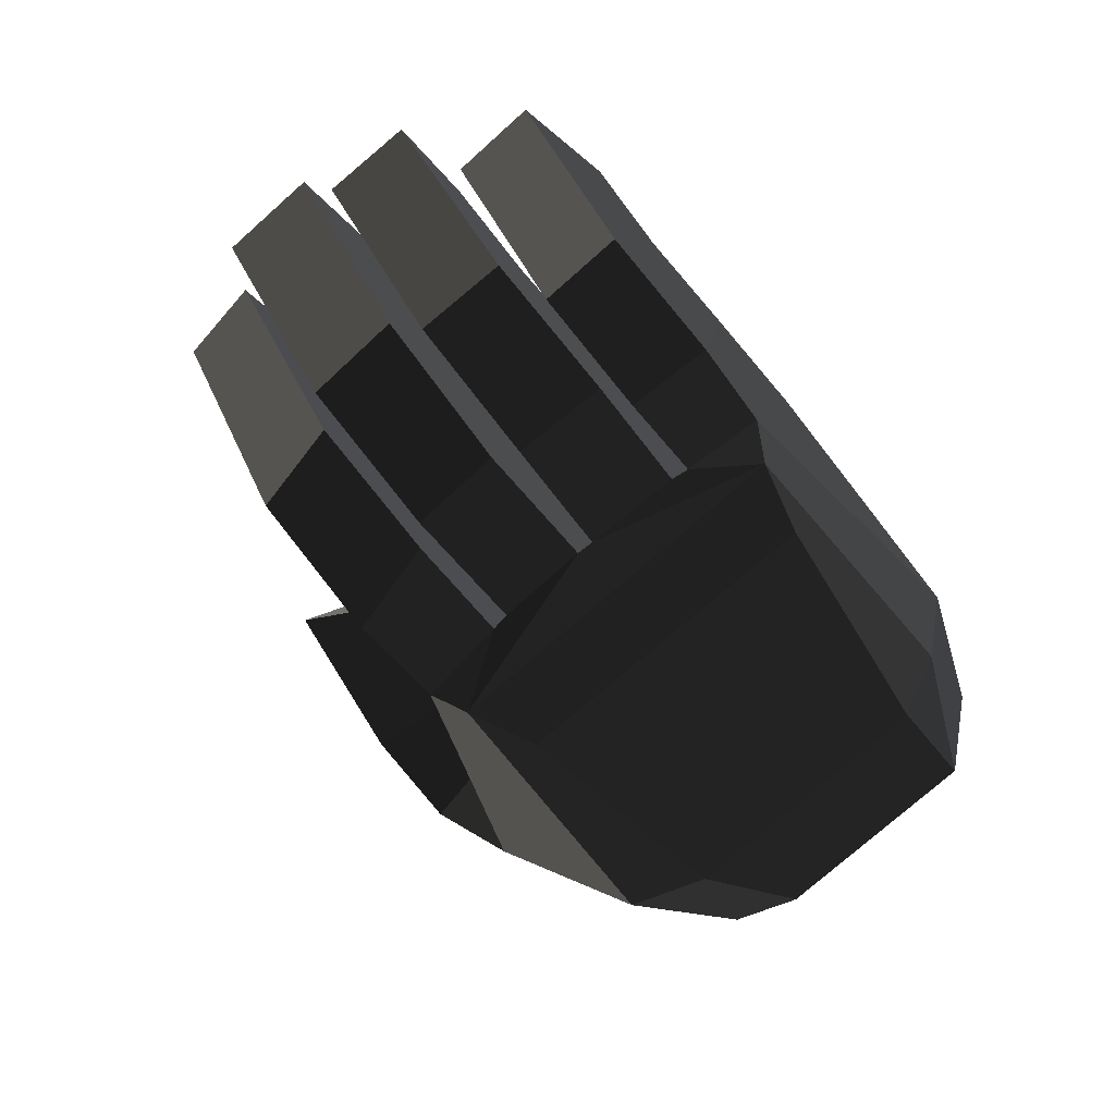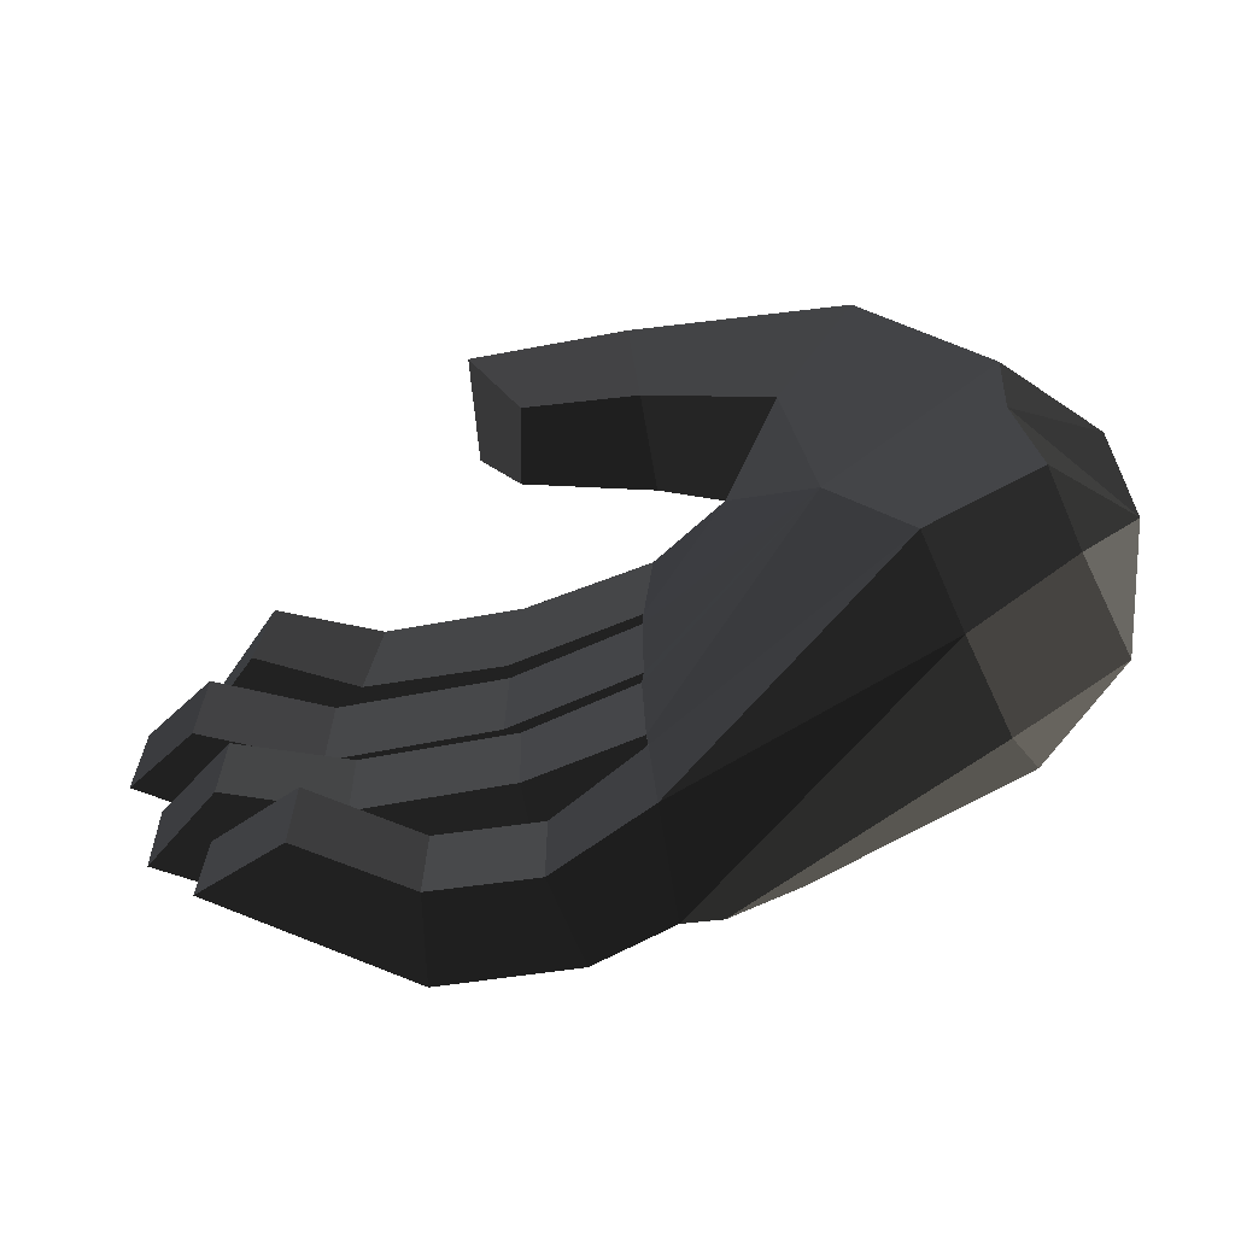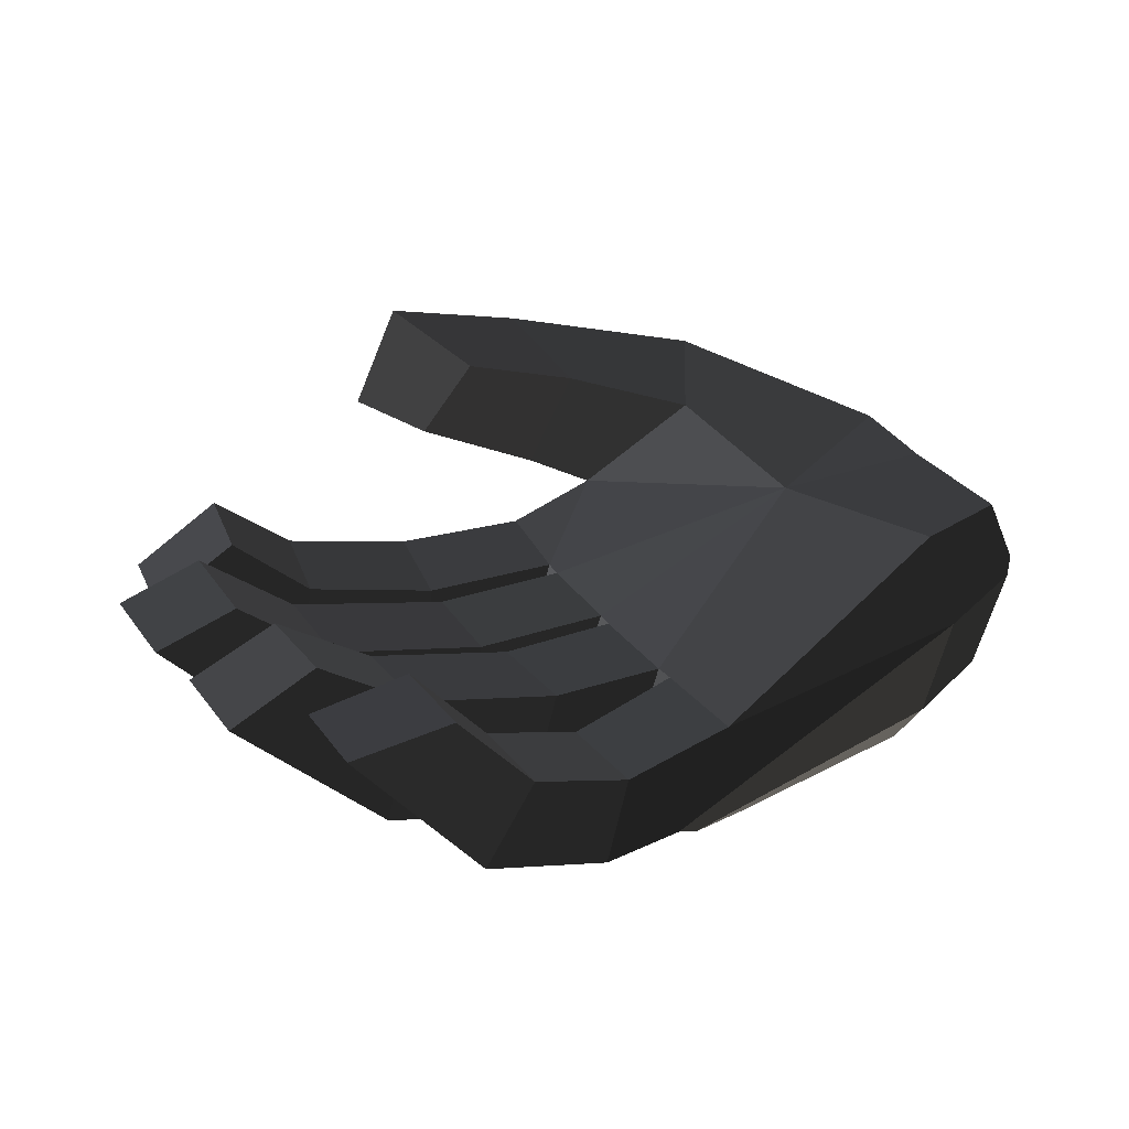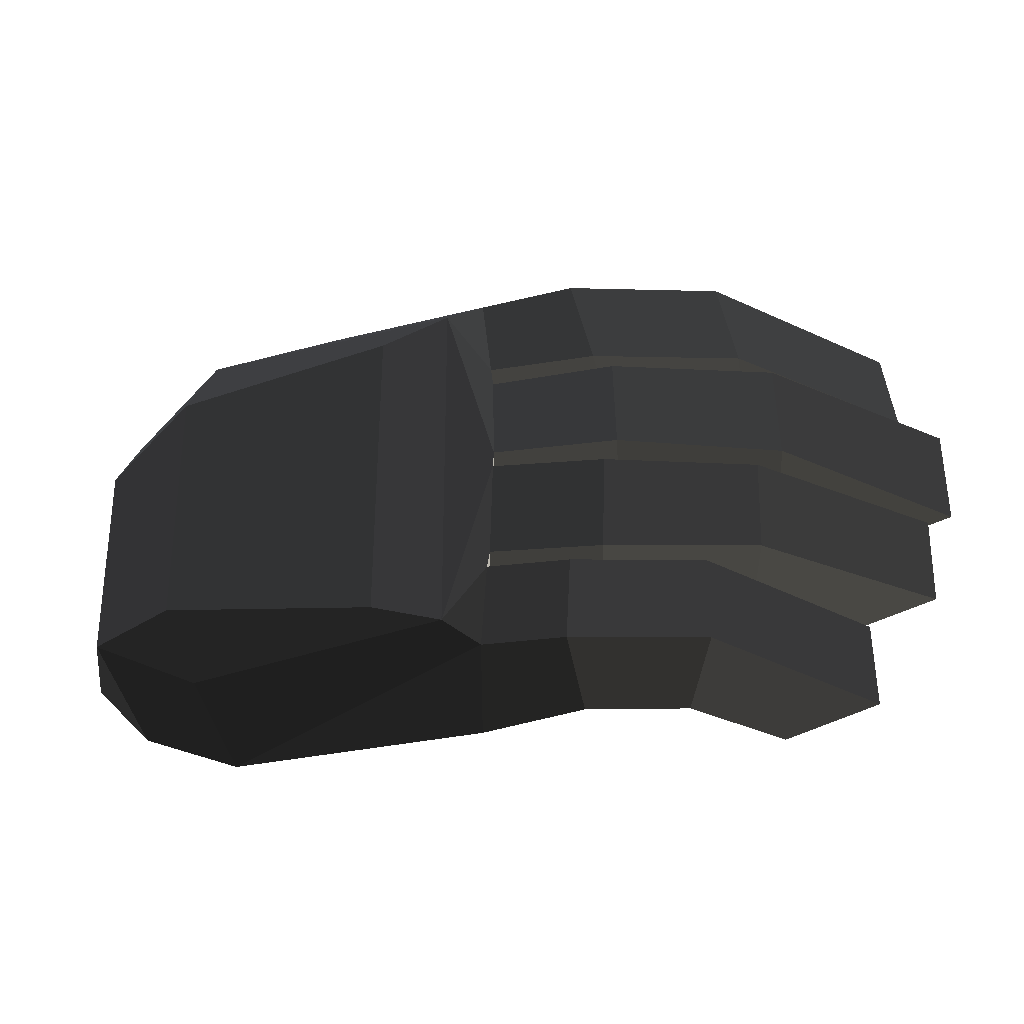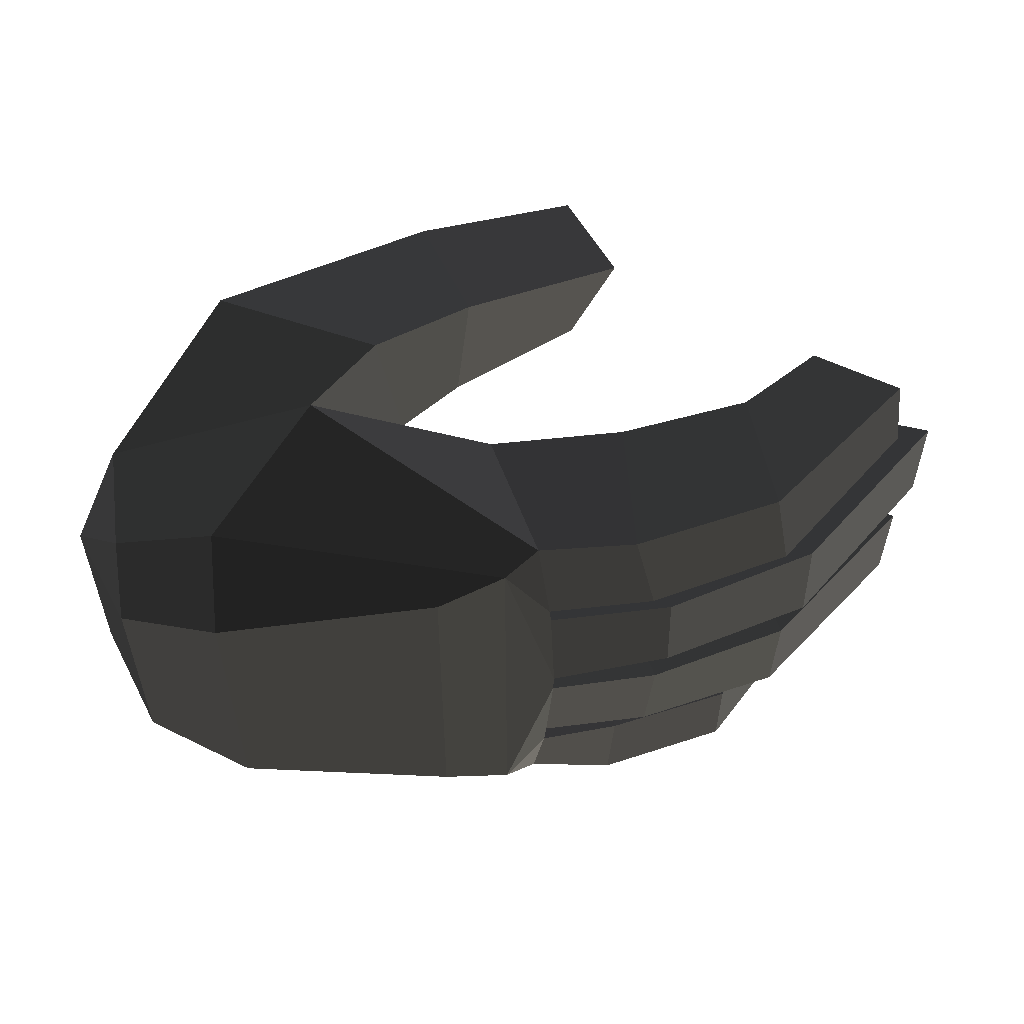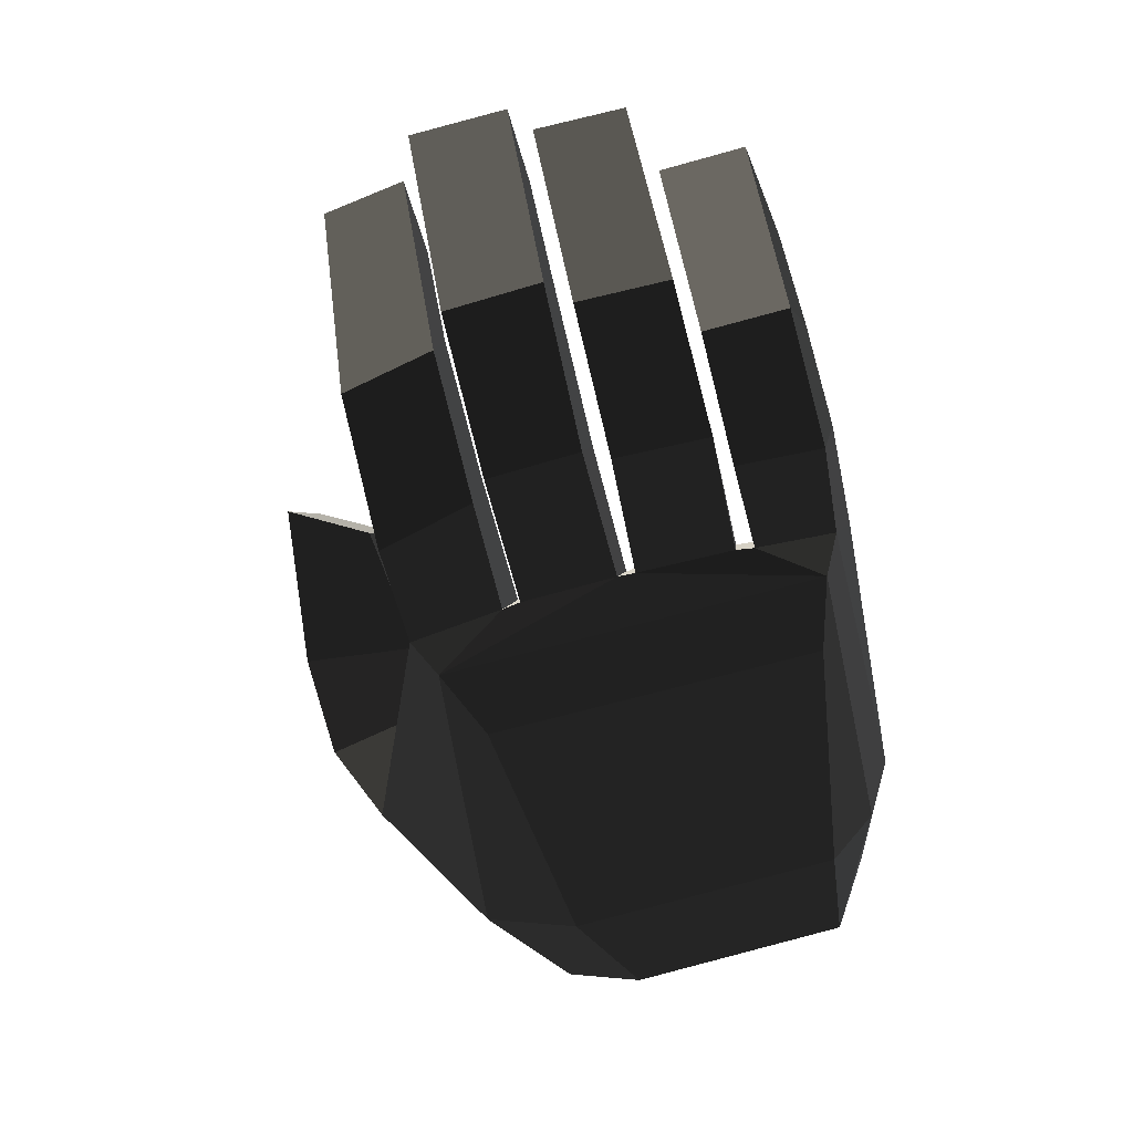
<metadata>
{"format":"obj","ext":"obj","renderer":"f3d","projection":"perspective","resolution":1024,"background":"white","views":[{"elev":-70.3,"azim":-48.2,"up":"+Z"},{"elev":-63.6,"azim":26.0,"up":"+Y"},{"elev":30.5,"azim":-28.2,"up":"+Z"},{"elev":-36.6,"azim":-162.3,"up":"+Y"},{"elev":52.7,"azim":177.8,"up":"+Y"},{"elev":-70.7,"azim":-74.9,"up":"+Z"}]}
</metadata>
<code>
v -0.2631 -0.149 -0.0005
v -0.09 -0.1361 0.0129
v -0.0902 -0.105 0.0602
v -0.0902 -0.105 0.0602
v -0.2673 -0.0879 0.0002
v -0.2673 -0.0879 0.0002
v -0.3326 -0.1521 -0.0131
v -0.3344 -0.0908 -0.0165
v -0.2875 -0.1365 -0.0778
v -0.3404 -0.1417 -0.0781
v -0.09 -0.1361 0.0129
v -0.09 -0.1361 0.0129
v -0.0926 -0.1172 -0.0623
v -0.2678 -0.1245 -0.0931
v -0.2938 -0.0873 -0.0866
v -0.2938 -0.0873 -0.0866
v -0.3435 -0.0872 -0.0785
v -0.3404 -0.1417 -0.0781
v -0.2673 -0.0879 0.0002
v -0.3344 -0.0908 -0.0165
v -0.2952 -0.0759 -0.0856
v -0.2684 -0.0762 0.0002
v -0.1358 -0.0102 0.0614
v -0.0902 -0.105 0.0602
v -0.2704 -0.0161 0.0004
v -0.2704 -0.0161 0.0004
v -0.2693 -0.0046 -0.0002
v -0.2693 -0.0046 -0.0002
v -0.2694 0.0555 0
v -0.2694 0.0555 0
v -0.3549 -0.0051 0.0022
v -0.3537 0.0551 0.0023
v -0.2991 -0.0043 -0.0909
v -0.3753 -0.0032 -0.0783
v -0.2704 -0.0161 0.0004
v -0.2987 -0.0154 -0.0914
v -0.2678 -0.1245 -0.0931
v -0.2669 0.1152 -0.0932
v -0.2952 -0.0759 -0.0856
v -0.2938 -0.0873 -0.0866
v -0.3676 -0.0188 -0.0815
v -0.3637 -0.0796 -0.0765
v -0.2704 -0.0161 0.0004
v -0.3436 -0.0175 0.0021
v -0.2684 -0.0762 0.0002
v -0.3407 -0.0783 0.0044
v -0.2952 -0.0759 -0.0856
v -0.3637 -0.0796 -0.0765
v -0.4543 -0.0797 -0.0472
v -0.4316 -0.0763 0.0281
v -0.4342 -0.0163 0.0261
v -0.3436 -0.0175 0.0021
v -0.4564 -0.0197 -0.0484
v -0.3676 -0.0188 -0.0815
v -0.4543 -0.0797 -0.0472
v -0.3637 -0.0796 -0.0765
v -0.5474 -0.0187 0.0457
v -0.5455 -0.0774 0.0456
v -0.4342 -0.0163 0.0261
v -0.4925 -0.0159 0.0663
v -0.4316 -0.0763 0.0281
v -0.4906 -0.0746 0.0688
v -0.4543 -0.0797 -0.0472
v -0.5455 -0.0774 0.0456
v -0.5474 -0.0187 0.0457
v -0.4925 -0.0159 0.0663
v -0.0931 0.1897 0.0761
v -0.0251 0.0525 0.0598
v -0.0199 0.12 0.0104
v -0.0199 0.12 0.0104
v 0.011 0.0524 -0.0036
v 0.011 0.0524 -0.0036
v -0.0227 0.099 -0.0453
v -0.0227 0.099 -0.0453
v -0.0213 0.0531 -0.0713
v -0.0213 0.0531 -0.0713
v -0.023 -0.08 -0.0676
v 0.0095 -0.0685 -0.0001
v -0.0299 -0.0085 0.0596
v -0.0299 -0.0085 0.0596
v -0.0251 0.0525 0.0598
v -0.0251 0.0525 0.0598
v -0.1358 -0.0102 0.0614
v -0.1358 -0.0102 0.0614
v -0.1472 0.0981 0.0767
v -0.0931 0.1897 0.0761
v -0.2056 0.1302 0.018
v -0.2056 0.1302 0.018
v -0.2694 0.0555 0
v -0.2686 0.0673 0.0002
v -0.2614 0.1309 0.0002
v -0.2614 0.1309 0.0002
v -0.1521 0.1917 -0.0146
v -0.1521 0.1917 -0.0146
v -0.2879 0.1278 -0.0824
v -0.2879 0.1278 -0.0824
v -0.3456 0.1319 0.0062
v -0.3485 0.1294 -0.0812
v -0.2686 0.0673 0.0002
v -0.3551 0.0679 0.0044
v -0.2954 0.0676 -0.0866
v -0.3622 0.0671 -0.0806
v -0.2879 0.1278 -0.0824
v -0.3485 0.1294 -0.0812
v -0.2669 0.1152 -0.0932
v -0.2669 0.1152 -0.0932
v -0.0883 0.1358 -0.0695
v -0.1521 0.1917 -0.0146
v -0.0227 0.099 -0.0453
v -0.0199 0.12 0.0104
v -0.0931 0.1897 0.0761
v -0.1924 0.2147 0.0117
v -0.2056 0.1302 0.018
v -0.2056 0.1302 0.018
v -0.2499 0.2185 0.0375
v -0.2415 0.1465 0.0352
v -0.0931 0.1897 0.0761
v -0.2229 0.2085 0.1138
v -0.1472 0.0981 0.0767
v -0.221 0.1262 0.1018
v -0.2056 0.1302 0.018
v -0.2415 0.1465 0.0352
v -0.3156 0.1585 0.0701
v -0.2895 0.1389 0.1208
v -0.3166 0.2 0.1424
v -0.2229 0.2085 0.1138
v -0.3424 0.208 0.0772
v -0.2499 0.2185 0.0375
v -0.3156 0.1585 0.0701
v -0.2415 0.1465 0.0352
v -0.3166 0.2 0.1424
v -0.2895 0.1389 0.1208
v -0.2694 0.0555 0
v -0.2686 0.0673 0.0002
v -0.2965 0.0562 -0.0855
v -0.2954 0.0676 -0.0866
v -0.2991 -0.0043 -0.0909
v -0.2669 0.1152 -0.0932
v -0.3741 0.057 -0.0787
v -0.3753 -0.0032 -0.0783
v -0.2694 0.0555 0
v -0.3537 0.0551 0.0023
v -0.4542 0.0565 0.0287
v -0.4697 0.0578 -0.0404
v -0.471 -0.0055 -0.0395
v -0.3753 -0.0032 -0.0783
v -0.4544 -0.0069 0.0293
v -0.3549 -0.0051 0.0022
v -0.4542 0.0565 0.0287
v -0.3537 0.0551 0.0023
v -0.5117 -0.0065 0.0768
v -0.5115 0.057 0.0761
v -0.471 -0.0055 -0.0395
v -0.5617 -0.0059 0.0615
v -0.4697 0.0578 -0.0404
v -0.5622 0.0579 0.0601
v -0.4542 0.0565 0.0287
v -0.5115 0.057 0.0761
v -0.5117 -0.0065 0.0768
v -0.5617 -0.0059 0.0615
v -0.0883 0.1358 -0.0695
v -0.0227 0.099 -0.0453
v -0.0858 0.0781 -0.1019
v -0.0213 0.0531 -0.0713
v -0.0894 -0.0874 -0.1025
v -0.023 -0.08 -0.0676
v -0.0926 -0.1172 -0.0623
v -0.0926 -0.1172 -0.0623
v -0.09 -0.1361 0.0129
v -0.0231 -0.1044 0.013
v 0.0095 -0.0685 -0.0001
v 0.0095 -0.0685 -0.0001
v -0.0216 -0.0801 0.0532
v -0.0216 -0.0801 0.0532
v -0.0299 -0.0085 0.0596
v -0.0299 -0.0085 0.0596
v -0.0902 -0.105 0.0602
v -0.1358 -0.0102 0.0614
v -0.0231 -0.1044 0.013
v -0.09 -0.1361 0.0129
v -0.2252 -0.1116 -0.1005
v -0.0894 -0.0874 -0.1025
v -0.2678 -0.1245 -0.0931
v -0.0926 -0.1172 -0.0623
v -0.2249 0.0961 -0.1002
v -0.2669 0.1152 -0.0932
v -0.0858 0.0781 -0.1019
v -0.0883 0.1358 -0.0695
v -0.2252 -0.1116 -0.1005
v -0.0894 -0.0874 -0.1025
v -0.3945 -0.0916 0.0032
v -0.3935 -0.1515 0.0062
v -0.3344 -0.0908 -0.0165
v -0.3326 -0.1521 -0.0131
v -0.4213 -0.0881 -0.0545
v -0.3435 -0.0872 -0.0785
v -0.421 -0.1421 -0.0525
v -0.3404 -0.1417 -0.0781
v -0.3935 -0.1515 0.0062
v -0.3326 -0.1521 -0.0131
v -0.5023 -0.1428 0.0508
v -0.441 -0.1508 0.0618
v -0.4213 -0.0881 -0.0545
v -0.5023 -0.0875 0.0488
v -0.3945 -0.0916 0.0032
v -0.442 -0.0916 0.0596
v -0.3935 -0.1515 0.0062
v -0.441 -0.1508 0.0618
v -0.5023 -0.1428 0.0508
v -0.5023 -0.0875 0.0488
v -0.4274 0.129 0.0304
v -0.4379 0.0685 0.0288
v -0.3456 0.1319 0.0062
v -0.3551 0.0679 0.0044
v -0.4395 0.1279 -0.0506
v -0.3485 0.1294 -0.0812
v -0.4505 0.0676 -0.0492
v -0.3622 0.0671 -0.0806
v -0.4379 0.0685 0.0288
v -0.3551 0.0679 0.0044
v -0.5377 0.0673 0.0466
v -0.4863 0.0684 0.0741
v -0.4395 0.1279 -0.0506
v -0.5312 0.1206 0.0454
v -0.4274 0.129 0.0304
v -0.4781 0.122 0.0751
v -0.4379 0.0685 0.0288
v -0.4863 0.0684 0.0741
v -0.5377 0.0673 0.0466
v -0.5312 0.1206 0.0454
g Group_001
f 1 2 3
f 1 3 5
f 1 5 8 7
f 1 7 10 9
f 1 9 11
f 11 9 14 13
f 14 9 15
f 15 9 18 17
f 15 17 20 19
f 15 19 22 21
f 22 19 24 23
f 22 23 25
f 25 23 27
f 27 23 29
f 27 29 32 31
f 27 31 34 33
f 27 33 36 35
f 36 33 38 37
f 36 37 40 39
f 36 39 42 41
f 36 41 44 43
f 43 44 46 45
f 45 46 48 47
f 48 46 50 49
f 50 46 52 51
f 51 52 54 53
f 53 54 56 55
f 53 55 58 57
f 53 57 60 59
f 59 60 62 61
f 61 62 64 63
f 64 62 66 65
g Group_002
f 67 68 69
f 69 68 71
f 69 71 73
f 73 71 75
f 75 71 78 77
f 78 71 79
f 79 71 81
f 79 81 83
f 83 81 86 85
f 83 85 87
f 83 87 90 89
f 90 87 91
f 91 87 93
f 91 93 95
f 91 95 98 97
f 91 97 100 99
f 99 100 102 101
f 101 102 104 103
f 101 103 105
f 105 103 108 107
f 107 108 110 109
f 110 108 112 111
f 112 108 113
f 112 113 116 115
f 112 115 118 117
f 117 118 120 119
f 119 120 122 121
f 122 120 124 123
f 124 120 126 125
f 125 126 128 127
f 127 128 130 129
f 127 129 132 131
g Group_003
f 133 134 136 135
f 135 136 138 137
f 135 137 140 139
f 135 139 142 141
f 142 139 144 143
f 144 139 146 145
f 145 146 148 147
f 147 148 150 149
f 147 149 152 151
f 147 151 154 153
f 153 154 156 155
f 155 156 158 157
f 158 156 160 159
g Group_004
f 161 162 164 163
f 163 164 166 165
f 165 166 167
f 167 166 170 169
f 170 166 171
f 170 171 173
f 173 171 175
f 173 175 178 177
f 173 177 180 179
g Group_005
f 181 182 184 183
f 181 183 186 185
f 185 186 188 187
f 185 187 190 189
g Group_006
f 191 192 194 193
f 191 193 196 195
f 195 196 198 197
f 197 198 200 199
f 197 199 202 201
f 197 201 204 203
f 203 204 206 205
f 205 206 208 207
f 208 206 210 209
g Group_007
f 211 212 214 213
f 211 213 216 215
f 215 216 218 217
f 217 218 220 219
f 217 219 222 221
f 217 221 224 223
f 223 224 226 225
f 225 226 228 227
f 228 226 230 229

</code>
